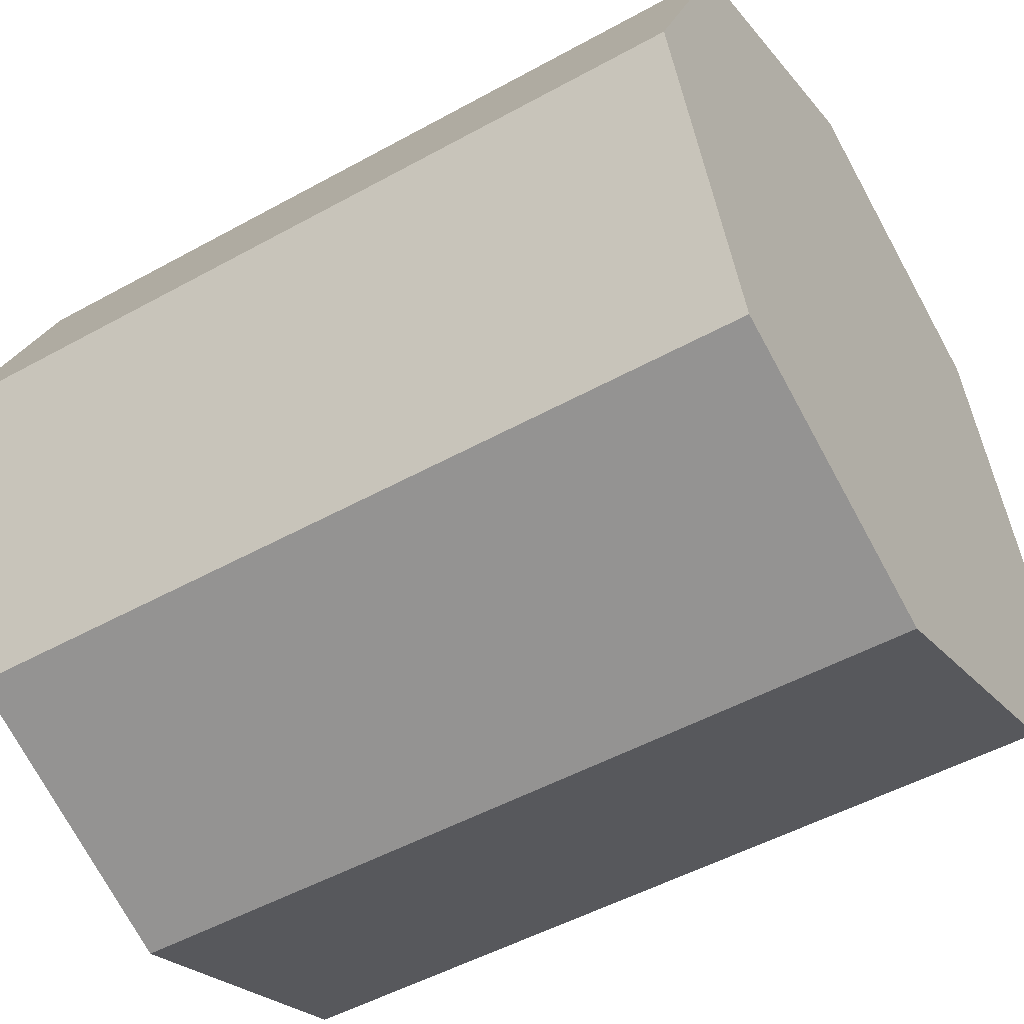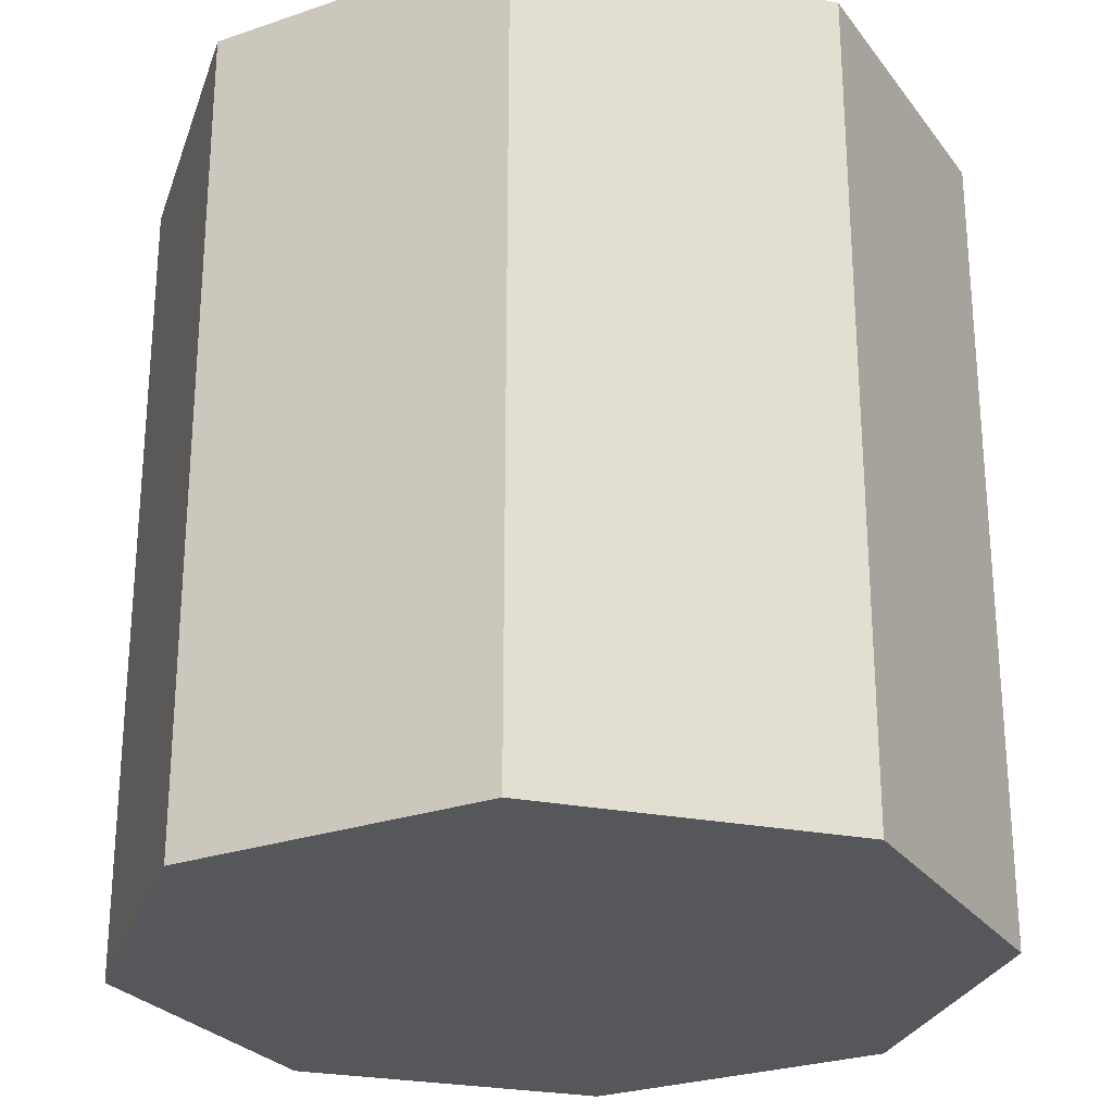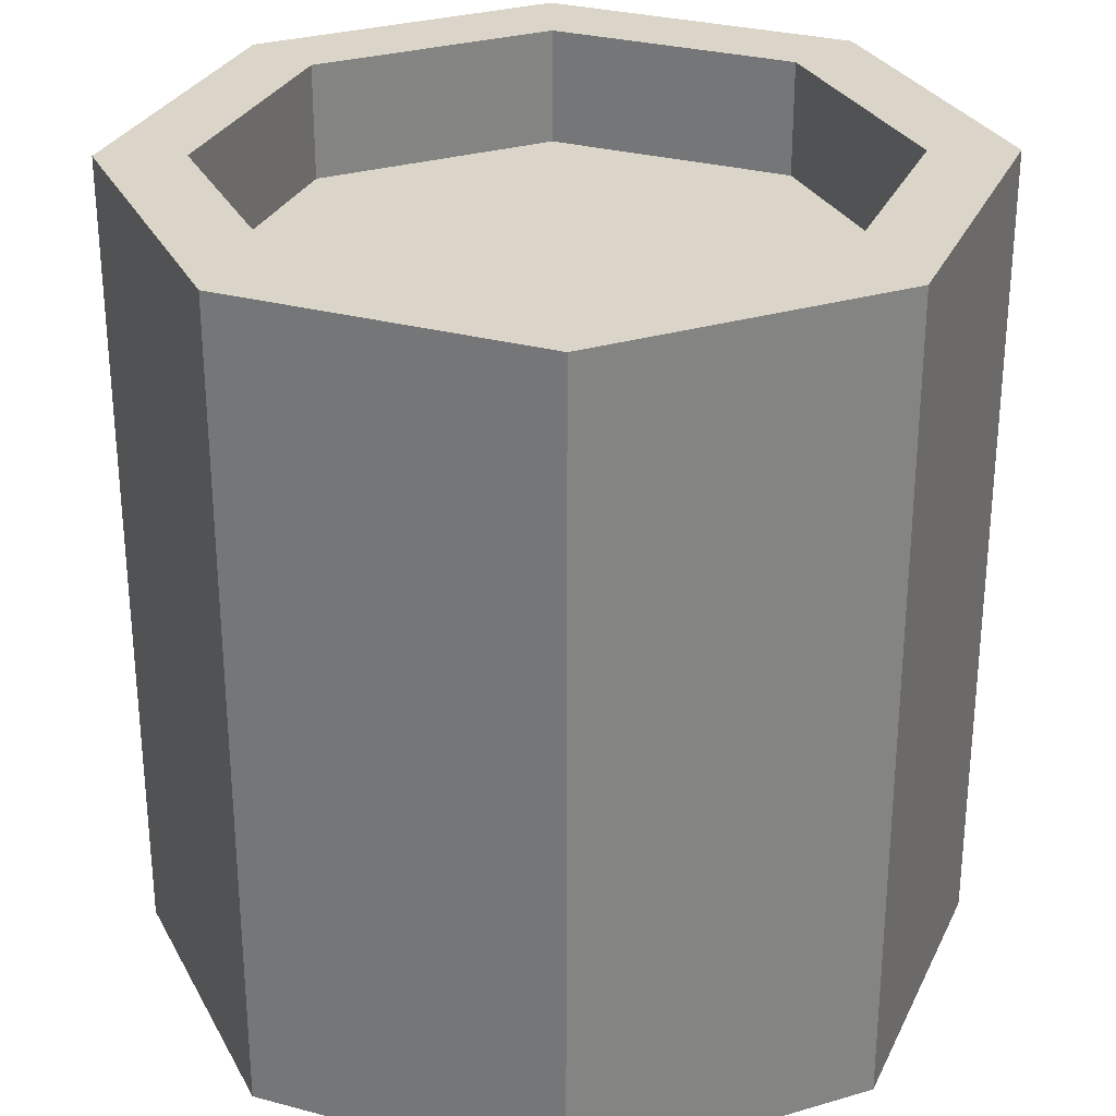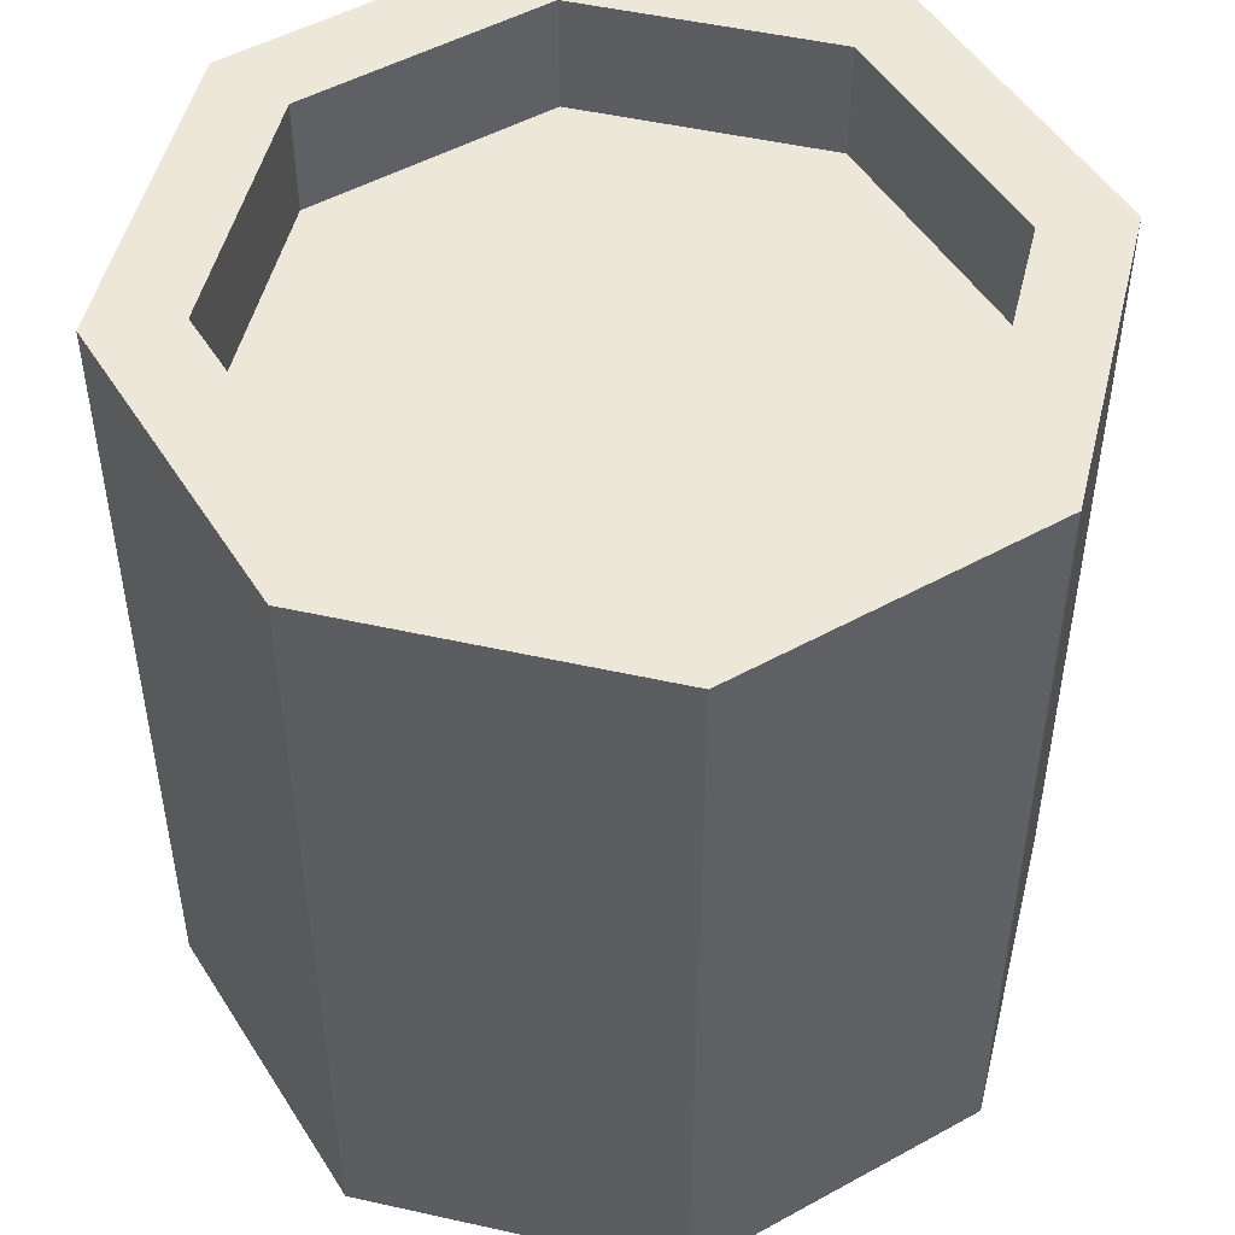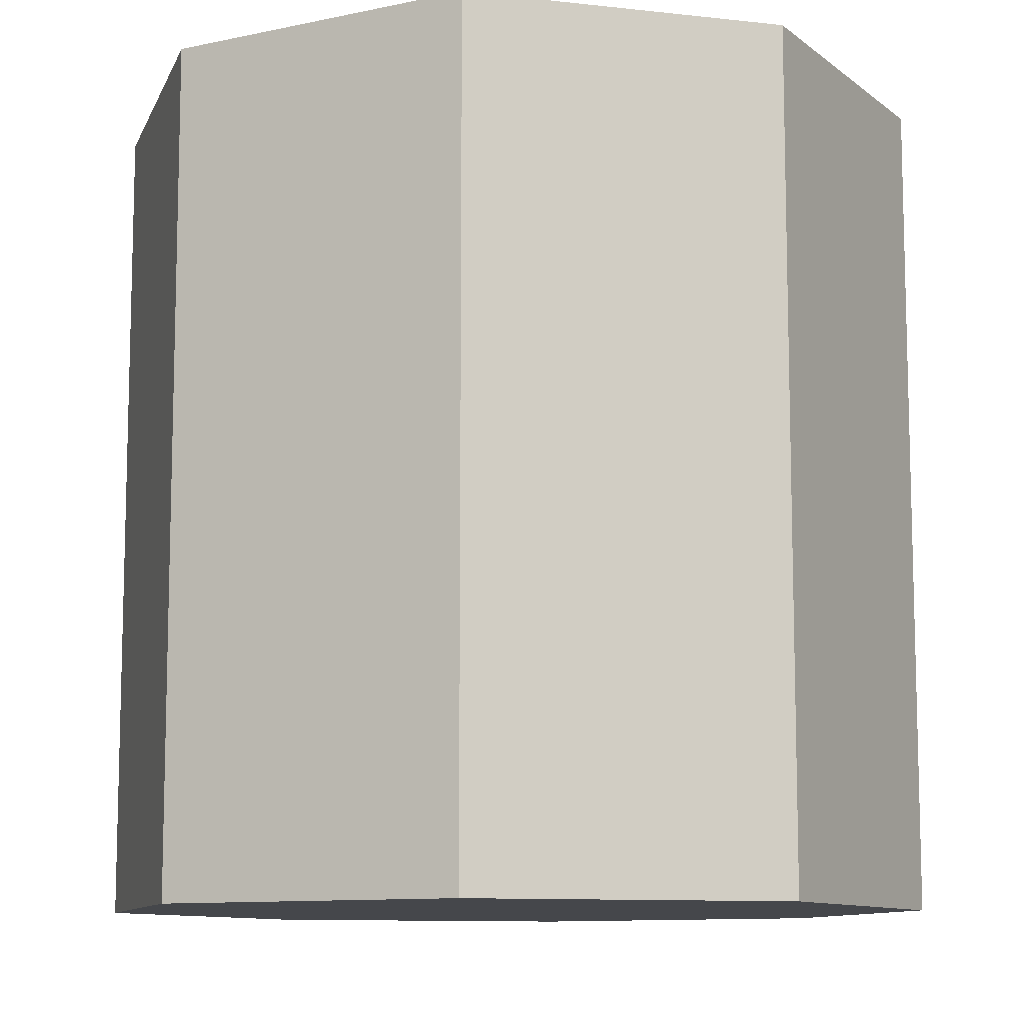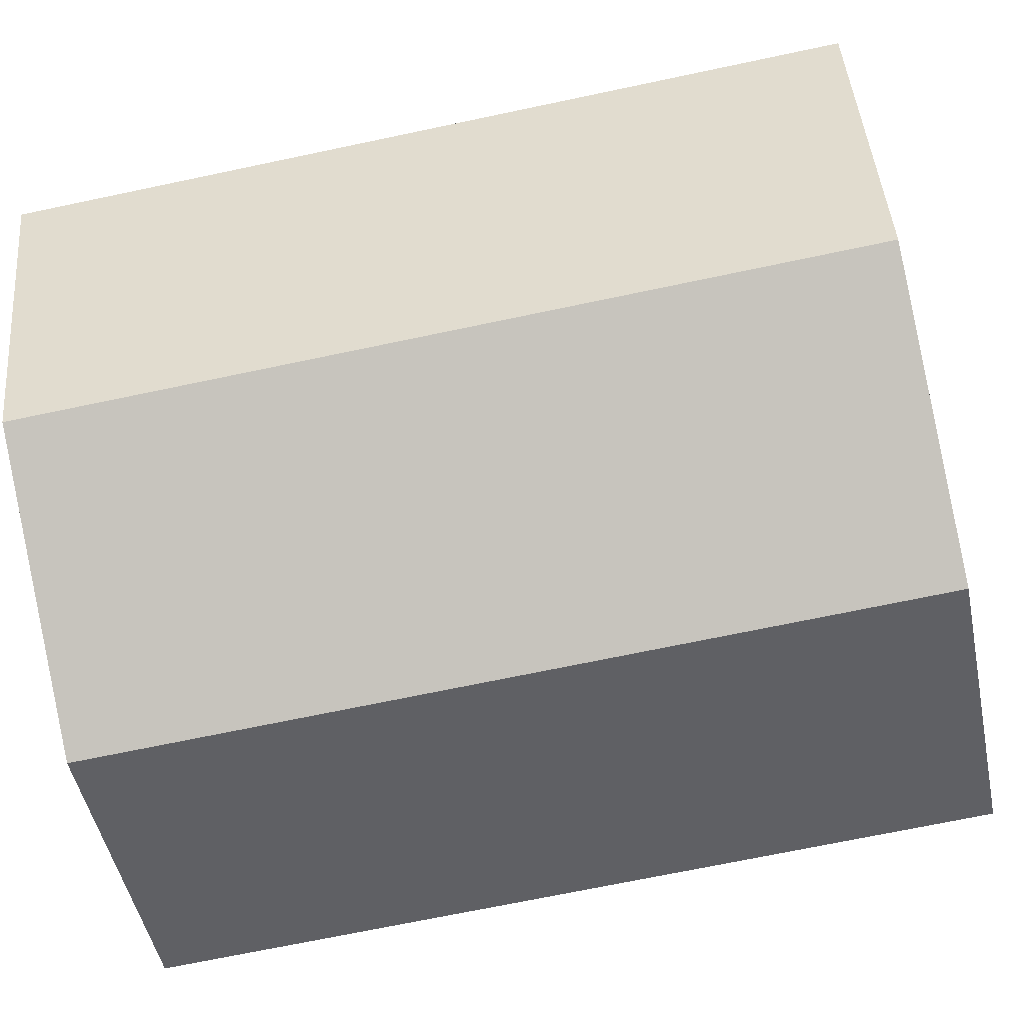
<metadata>
{"format":"obj","ext":"obj","renderer":"f3d","projection":"perspective","resolution":1024,"background":"white","views":[{"elev":-49.9,"azim":-58.6,"up":"+Z"},{"elev":-26.6,"azim":-174.2,"up":"+Y"},{"elev":29.4,"azim":179.0,"up":"+Y"},{"elev":50.2,"azim":-8.7,"up":"+Y"},{"elev":-10.2,"azim":6.4,"up":"+Y"},{"elev":-69.0,"azim":-78.0,"up":"+Z"}]}
</metadata>
<code>
o Cylinder
v 0 -0.4931 -0.25
v 0 0.006927 -0.1988
v 0.1768 -0.4931 -0.1768
v 0.1406 0.006927 -0.1406
v 0.25 -0.4931 0
v 0.1988 0.006927 0
v 0.1768 -0.4931 0.1768
v 0.1406 0.006927 0.1406
v -0 -0.4931 0.25
v -0 0.006927 0.1988
v -0.1768 -0.4931 0.1768
v -0.1406 0.006927 0.1406
v -0.25 -0.4931 -0
v -0.1988 0.006927 -0
v -0.1768 -0.4931 -0.1768
v -0.1406 0.006927 -0.1406
v 0.1768 0.006927 -0.1768
v 0 0.006927 -0.25
v 0.25 0.006927 0
v 0.1768 0.006927 0.1768
v -0 0.006927 0.25
v -0.1768 0.006927 0.1768
v -0.25 0.006927 -0
v -0.1768 0.006927 -0.1768
v 0.1406 -0.06342 -0.1406
v 0 -0.06342 -0.1988
v 0.1988 -0.06342 0
v 0.1406 -0.06342 0.1406
v -0 -0.06342 0.1988
v -0.1406 -0.06342 0.1406
v -0.1988 -0.06342 -0
v -0.1406 -0.06342 -0.1406
f 1 18 17 3
f 3 17 19 5
f 5 19 20 7
f 7 20 21 9
f 9 21 22 11
f 11 22 23 13
f 16 14 31 32
f 13 23 24 15
f 15 24 18 1
f 1 3 5 7 9 11 13 15
f 2 4 17 18
f 4 6 19 17
f 6 8 20 19
f 8 10 21 20
f 10 12 22 21
f 12 14 23 22
f 14 16 24 23
f 16 2 18 24
f 25 26 32 31 30 29 28 27
f 12 10 29 30
f 8 6 27 28
f 4 2 26 25
f 2 16 32 26
f 14 12 30 31
f 10 8 28 29
f 6 4 25 27

</code>
